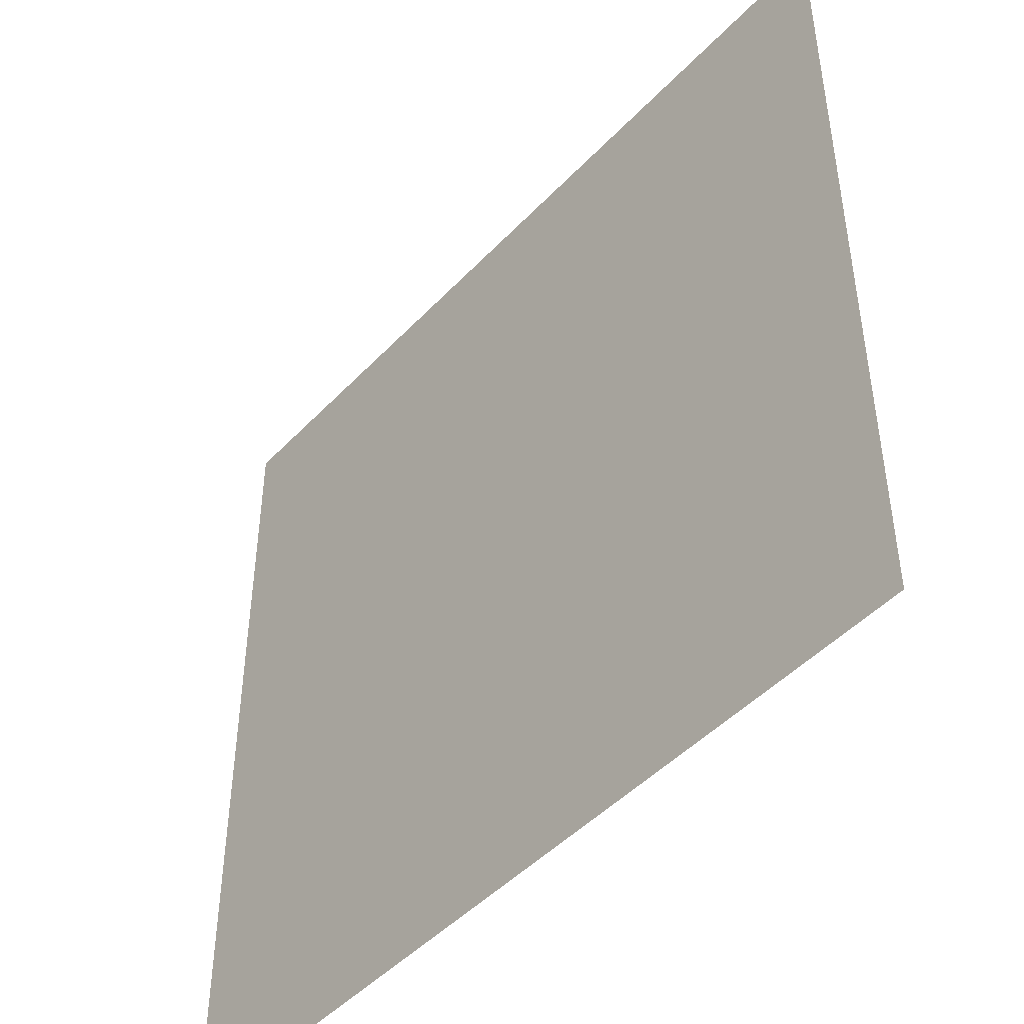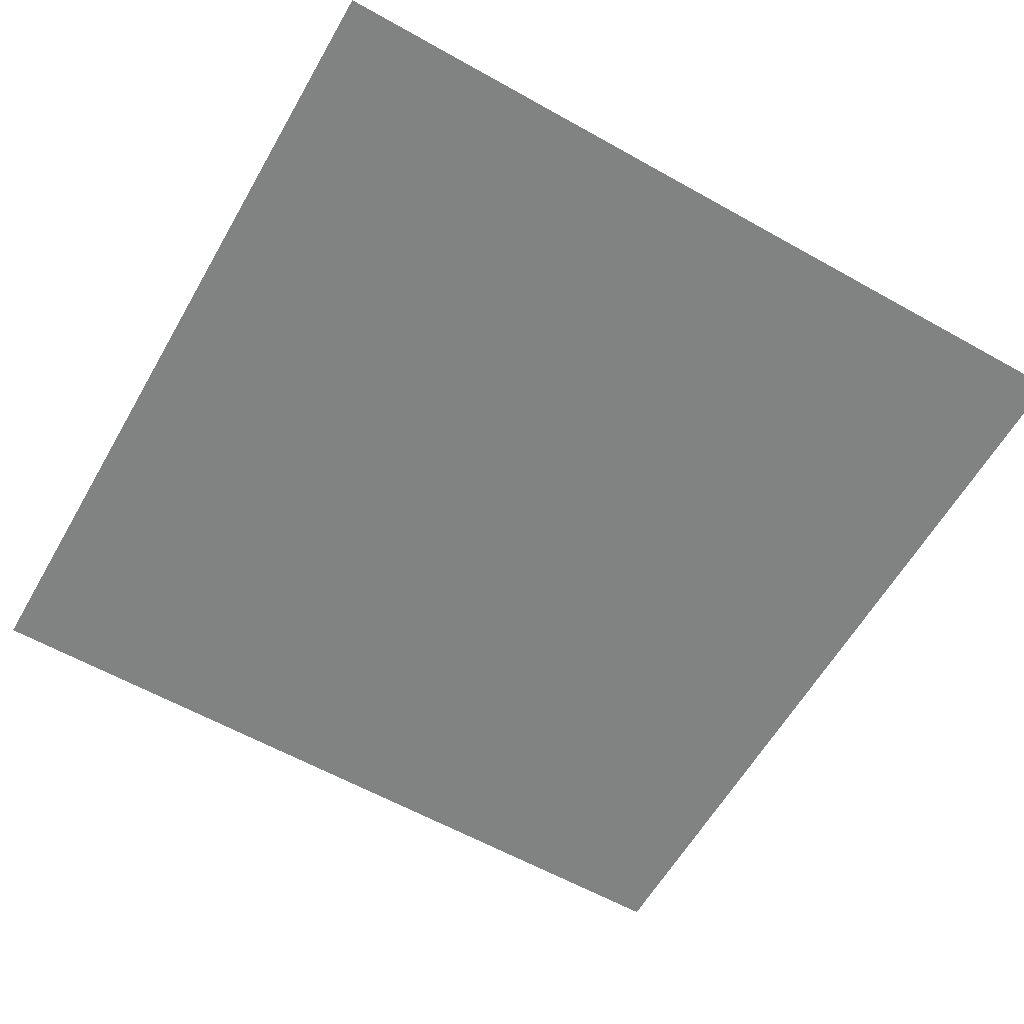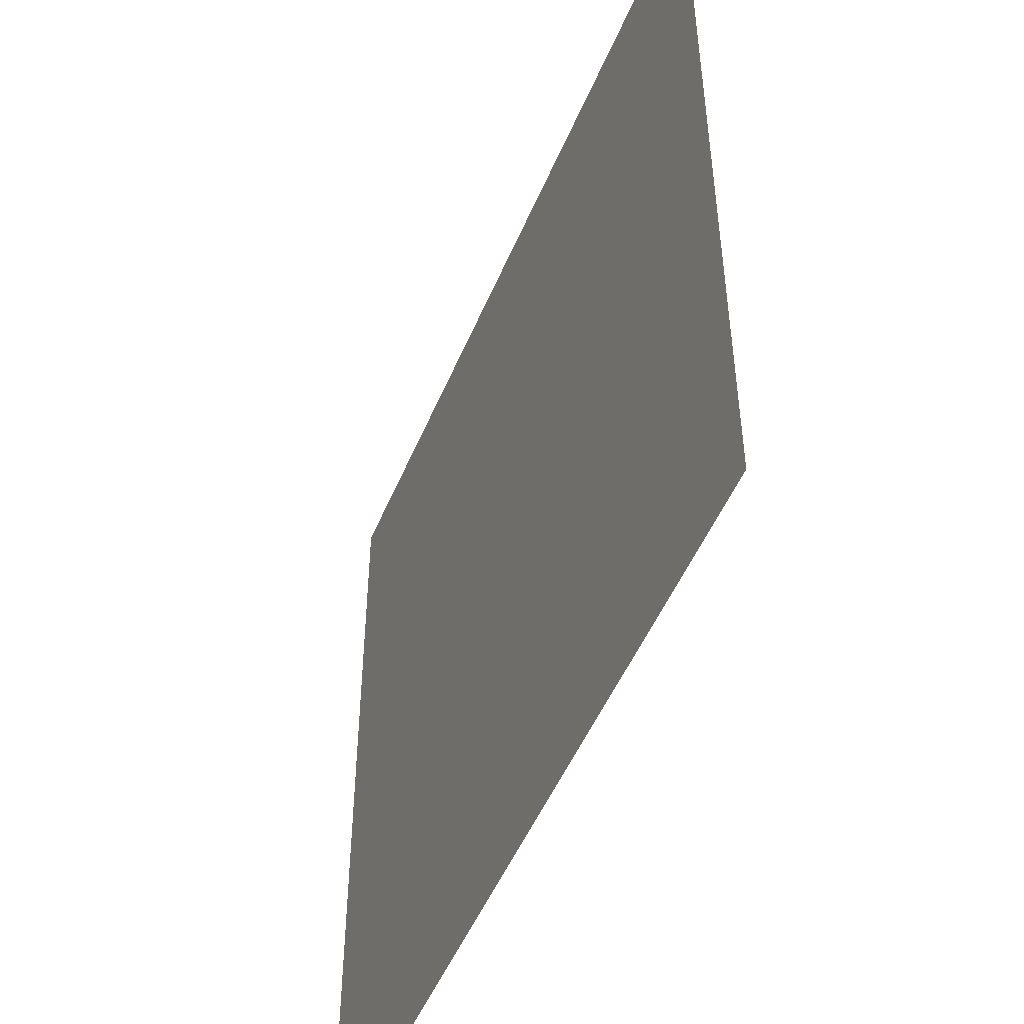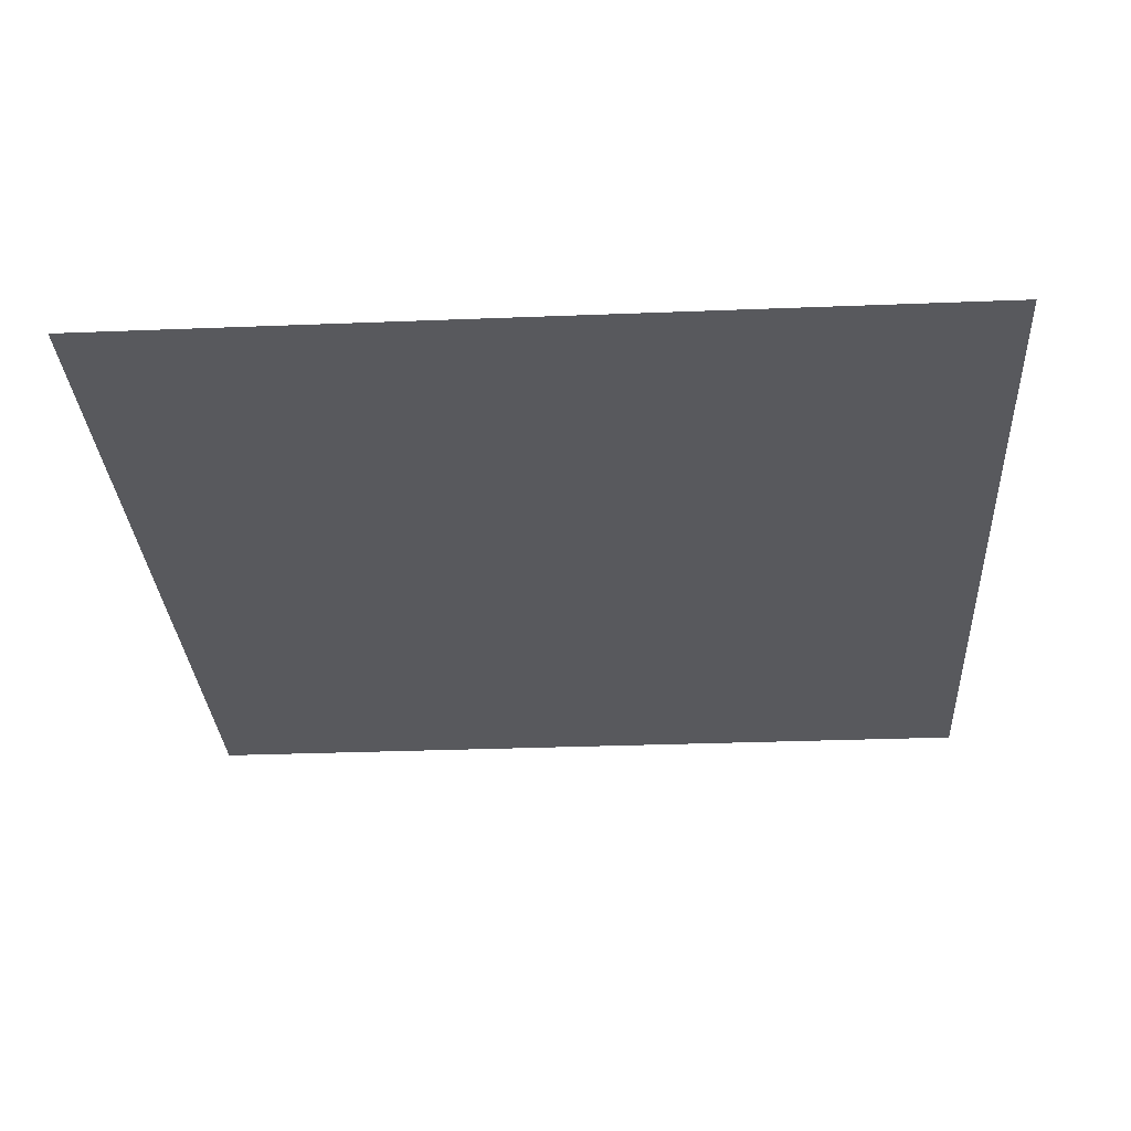
<metadata>
{"format":"obj","ext":"obj","renderer":"f3d","projection":"perspective","resolution":1024,"background":"white","views":[{"elev":-46.9,"azim":-130.5,"up":"+Y"},{"elev":-60.6,"azim":-29.8,"up":"+Z"},{"elev":-50.1,"azim":67.8,"up":"+Y"},{"elev":-30.2,"azim":3.3,"up":"+Z"}]}
</metadata>
<code>
o Cube
v 1 1 0
v 1 0 0
v 0 1 0
v 0 0 0
f 3 1 2 4

</code>
